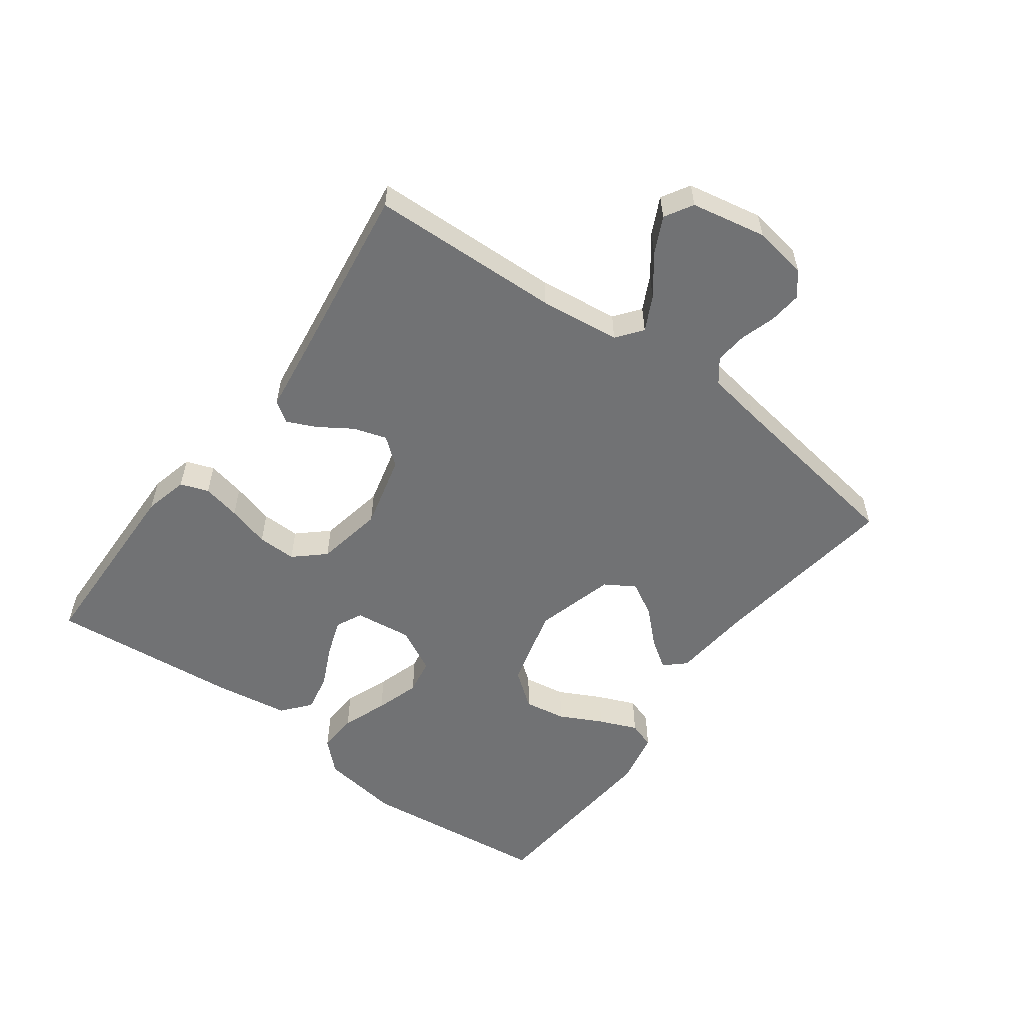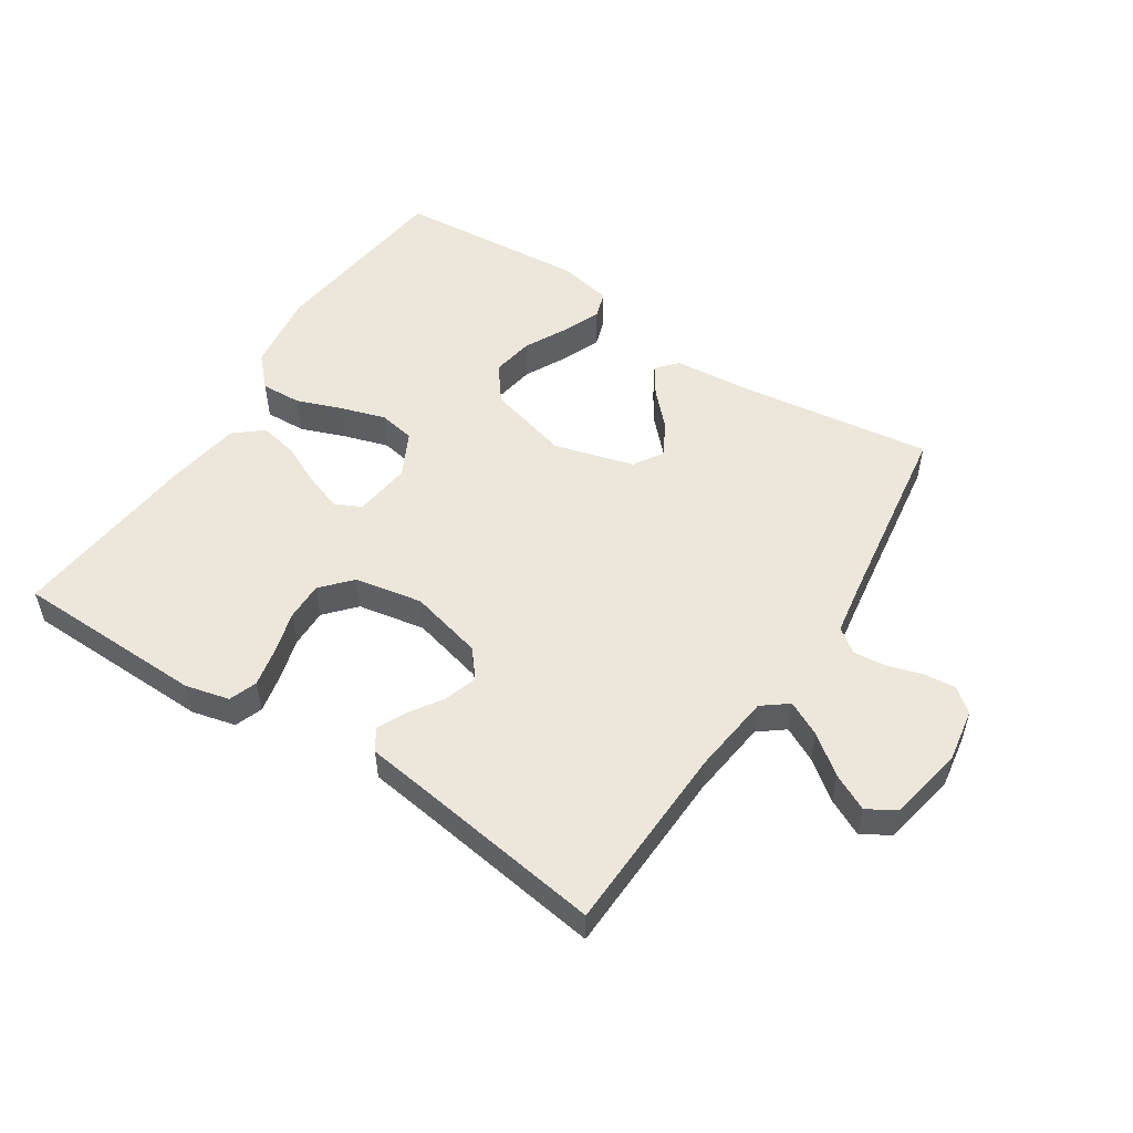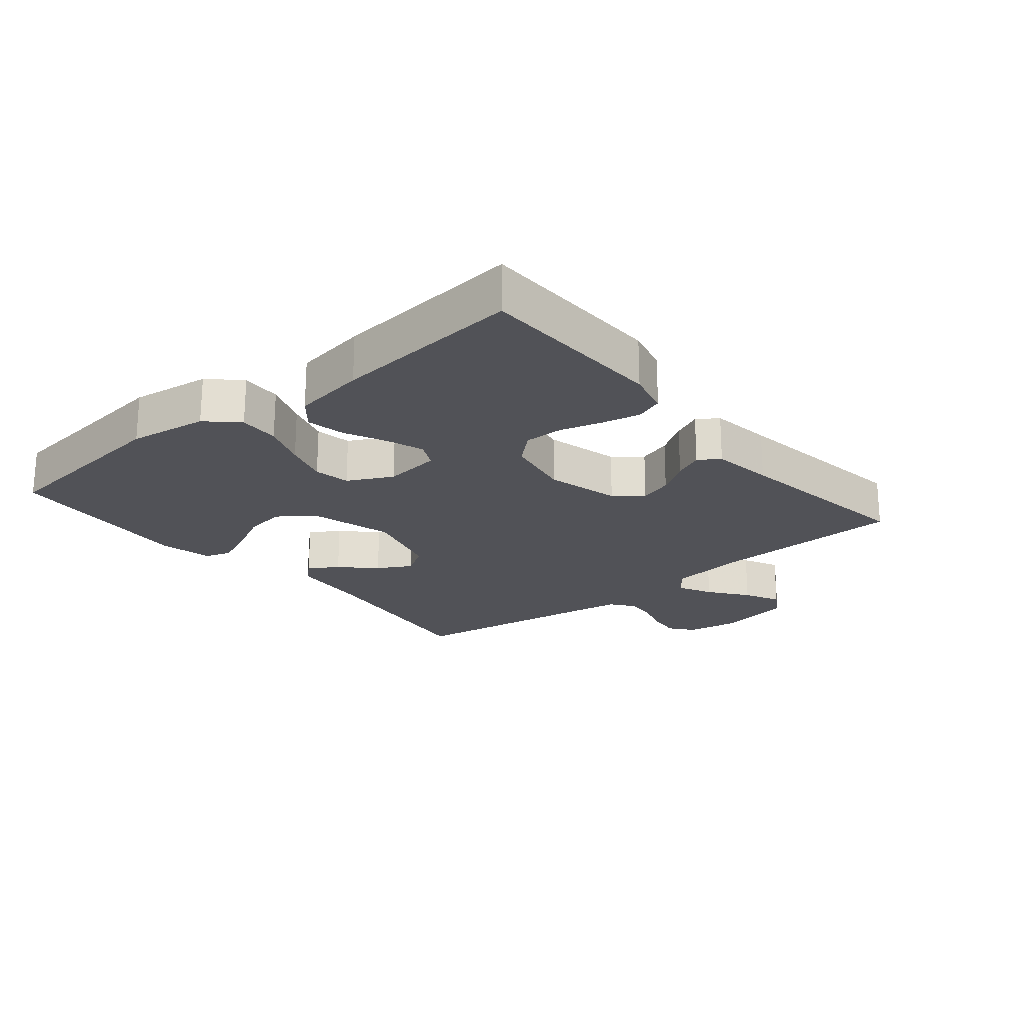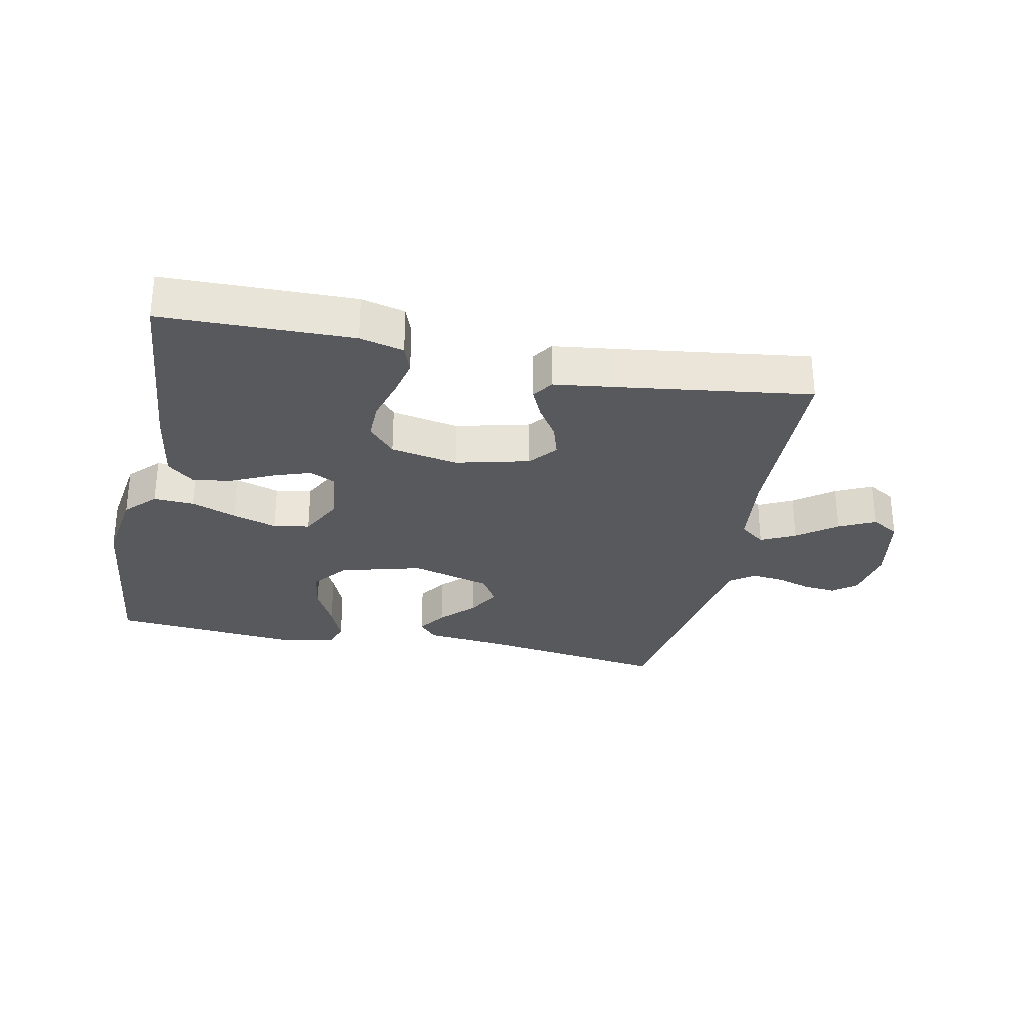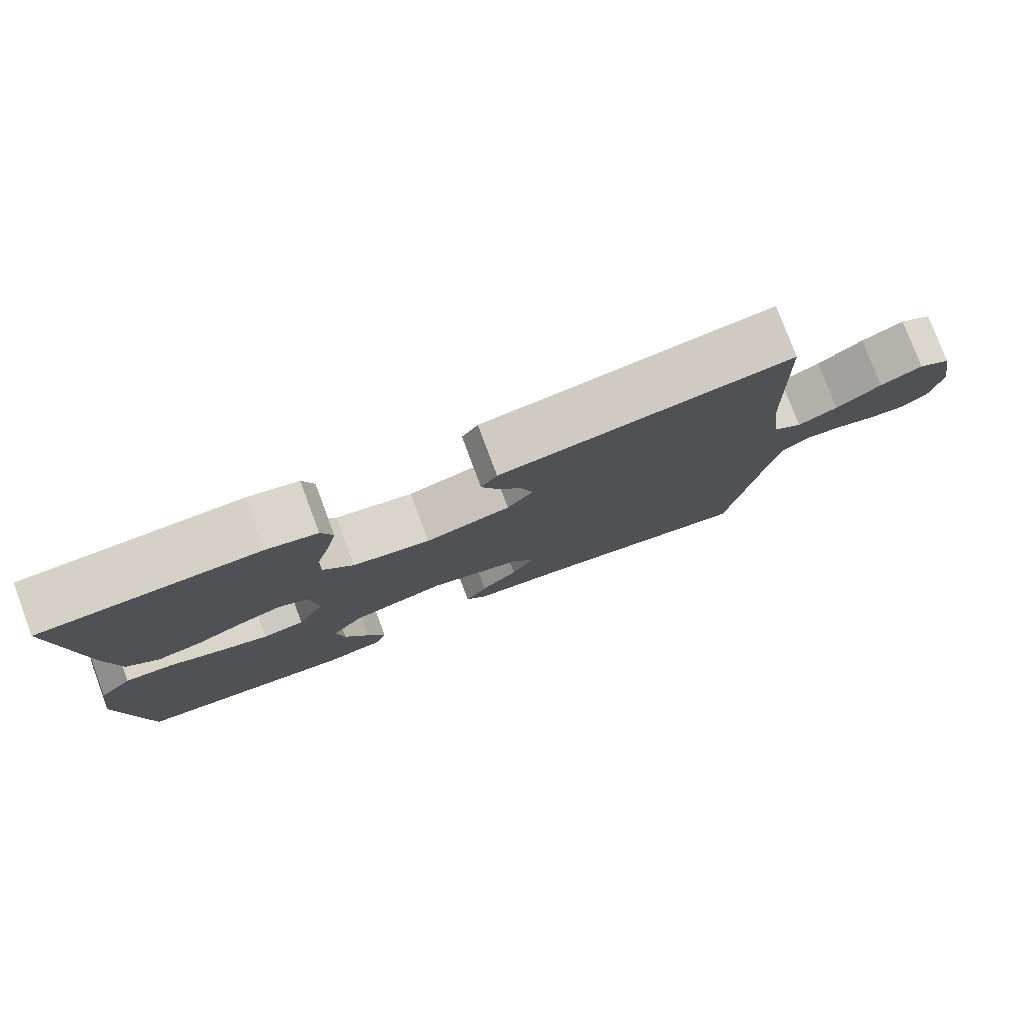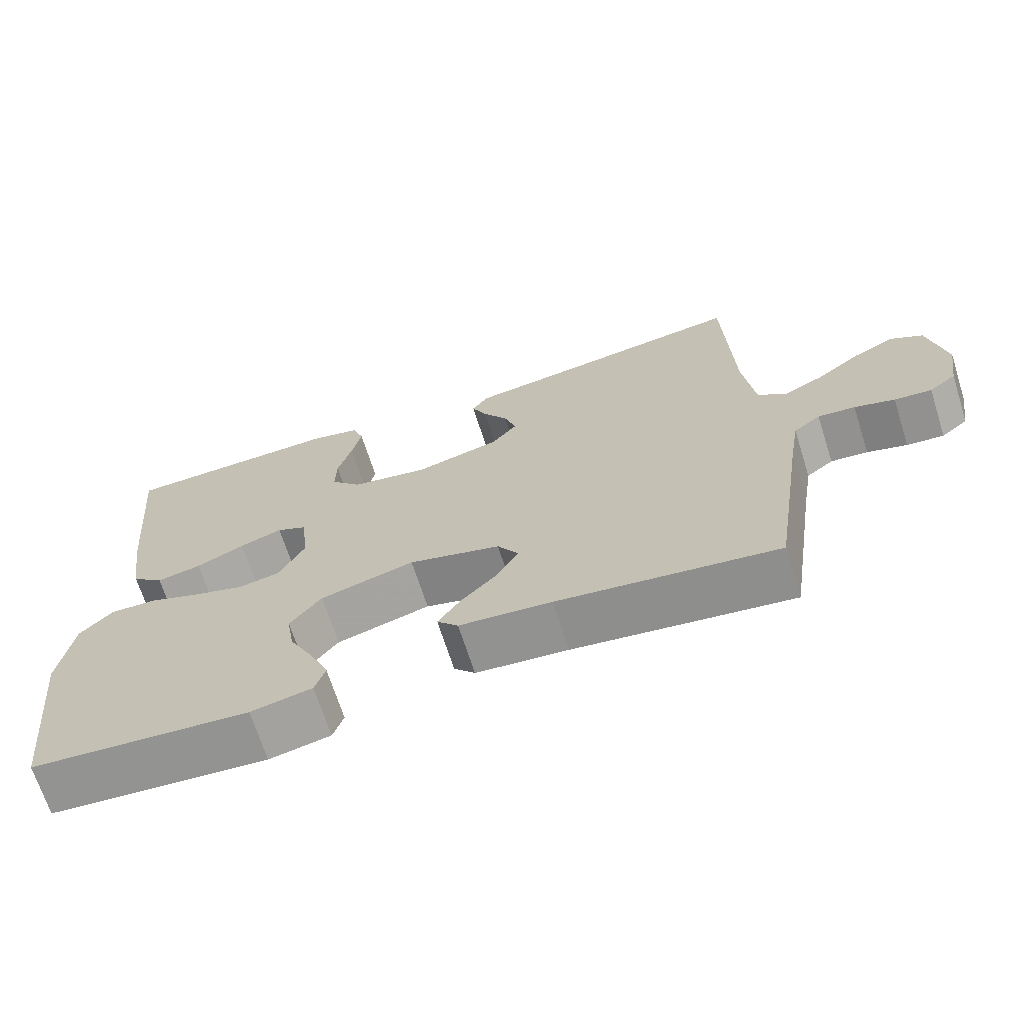
<metadata>
{"format":"obj","ext":"obj","renderer":"f3d","projection":"perspective","resolution":1024,"background":"white","views":[{"elev":-55.4,"azim":53.7,"up":"+Y"},{"elev":52.7,"azim":33.2,"up":"+Y"},{"elev":-21.5,"azim":-50.3,"up":"+Y"},{"elev":-29.6,"azim":-11.8,"up":"+Y"},{"elev":78.7,"azim":-20.5,"up":"+Z"},{"elev":-68.7,"azim":17.7,"up":"+Z"}]}
</metadata>
<code>
v -0.5 0.07 -0.5
v -0.534 0.07 -0.2
v -0.516 0.07 -0.075
v -0.471 0.07 -0.028
v -0.407 0.07 -0.031
v -0.336 0.07 -0.058
v -0.266 0.07 -0.08
v -0.209 0.07 -0.07
v -0.173 0.07 0
v -0.184 0.07 0.09
v -0.225 0.07 0.11
v -0.283 0.07 0.09
v -0.349 0.07 0.059
v -0.41 0.07 0.047
v -0.454 0.07 0.084
v -0.472 0.07 0.2
v -0.5 0.07 0.5
v -0.2 0.07 0.506
v -0.131 0.07 0.489
v -0.115 0.07 0.445
v -0.128 0.07 0.385
v -0.147 0.07 0.318
v -0.148 0.07 0.257
v -0.106 0.07 0.21
v 0 0.07 0.19
v 0.116 0.07 0.219
v 0.151 0.07 0.262
v 0.135 0.07 0.314
v 0.101 0.07 0.366
v 0.08 0.07 0.412
v 0.102 0.07 0.445
v 0.2 0.07 0.458
v 0.5 0.07 0.5
v 0.51 0.07 0.2
v 0.525 0.07 0.074
v 0.565 0.07 0.043
v 0.619 0.07 0.07
v 0.68 0.07 0.116
v 0.737 0.07 0.144
v 0.781 0.07 0.118
v 0.804 0.07 0
v 0.79 0.07 -0.085
v 0.753 0.07 -0.114
v 0.702 0.07 -0.109
v 0.647 0.07 -0.092
v 0.596 0.07 -0.087
v 0.559 0.07 -0.115
v 0.545 0.07 -0.2
v 0.5 0.07 -0.5
v 0.2 0.07 -0.458
v 0.074 0.07 -0.446
v 0.045 0.07 -0.414
v 0.075 0.07 -0.369
v 0.125 0.07 -0.317
v 0.155 0.07 -0.264
v 0.126 0.07 -0.217
v 0 0.07 -0.182
v -0.129 0.07 -0.217
v -0.172 0.07 -0.273
v -0.161 0.07 -0.339
v -0.127 0.07 -0.406
v -0.102 0.07 -0.466
v -0.116 0.07 -0.508
v -0.2 0.07 -0.525
v -0.5 0 -0.5
v -0.534 0 -0.2
v -0.516 0 -0.075
v -0.471 0 -0.028
v -0.407 0 -0.031
v -0.336 0 -0.058
v -0.266 0 -0.08
v -0.209 0 -0.07
v -0.173 0 0
v -0.184 0 0.09
v -0.225 0 0.11
v -0.283 0 0.09
v -0.349 0 0.059
v -0.41 0 0.047
v -0.454 0 0.084
v -0.472 0 0.2
v -0.5 0 0.5
v -0.2 0 0.506
v -0.131 0 0.489
v -0.115 0 0.445
v -0.128 0 0.385
v -0.147 0 0.318
v -0.148 0 0.257
v -0.106 0 0.21
v 0 0 0.19
v 0.116 0 0.219
v 0.151 0 0.262
v 0.135 0 0.314
v 0.101 0 0.366
v 0.08 0 0.412
v 0.102 0 0.445
v 0.2 0 0.458
v 0.5 0 0.5
v 0.51 0 0.2
v 0.525 0 0.074
v 0.565 0 0.043
v 0.619 0 0.07
v 0.68 0 0.116
v 0.737 0 0.144
v 0.781 0 0.118
v 0.804 0 0
v 0.79 0 -0.085
v 0.753 0 -0.114
v 0.702 0 -0.109
v 0.647 0 -0.092
v 0.596 0 -0.087
v 0.559 0 -0.115
v 0.545 0 -0.2
v 0.5 0 -0.5
v 0.2 0 -0.458
v 0.074 0 -0.446
v 0.045 0 -0.414
v 0.075 0 -0.369
v 0.125 0 -0.317
v 0.155 0 -0.264
v 0.126 0 -0.217
v 0 0 -0.182
v -0.129 0 -0.217
v -0.172 0 -0.273
v -0.161 0 -0.339
v -0.127 0 -0.406
v -0.102 0 -0.466
v -0.116 0 -0.508
v -0.2 0 -0.525
f 60 61 62 63
f 60 63 64 1
f 51 52 53 54
f 50 51 54 55
f 48 49 50 55
f 47 48 55 56
f 42 43 44 45
f 42 45 46
f 41 42 46
f 40 41 46
f 37 38 39 40
f 36 37 40 46
f 35 36 46 47
f 32 33 34
f 32 34 35
f 28 29 30 31
f 27 28 31 32
f 19 20 21 22
f 17 18 19 22
f 17 22 23
f 16 17 23 24
f 12 13 14 15
f 11 12 15 16
f 3 4 5 6
f 3 6 7
f 2 3 7
f 59 60 1 2
f 58 59 2 7
f 57 58 7 8
f 56 57 8 9
f 47 56 9 10
f 27 32 35 47
f 26 27 47
f 25 26 47 10
f 11 16 24 25
f 10 11 25
f 127 126 125 124
f 65 128 127 124
f 118 117 116 115
f 119 118 115 114
f 119 114 113 112
f 120 119 112 111
f 109 108 107 106
f 110 109 106
f 110 106 105
f 110 105 104
f 104 103 102 101
f 110 104 101 100
f 111 110 100 99
f 98 97 96
f 99 98 96
f 95 94 93 92
f 96 95 92 91
f 86 85 84 83
f 86 83 82 81
f 87 86 81
f 88 87 81 80
f 79 78 77 76
f 80 79 76 75
f 70 69 68 67
f 71 70 67
f 71 67 66
f 66 65 124 123
f 71 66 123 122
f 72 71 122 121
f 73 72 121 120
f 74 73 120 111
f 111 99 96 91
f 111 91 90
f 74 111 90 89
f 89 88 80 75
f 89 75 74
f 1 65 66 2
f 2 66 67 3
f 3 67 68 4
f 4 68 69 5
f 5 69 70 6
f 6 70 71 7
f 7 71 72 8
f 8 72 73 9
f 9 73 74 10
f 10 74 75 11
f 11 75 76 12
f 12 76 77 13
f 13 77 78 14
f 14 78 79 15
f 15 79 80 16
f 16 80 81 17
f 17 81 82 18
f 18 82 83 19
f 19 83 84 20
f 20 84 85 21
f 21 85 86 22
f 22 86 87 23
f 23 87 88 24
f 24 88 89 25
f 25 89 90 26
f 26 90 91 27
f 27 91 92 28
f 28 92 93 29
f 29 93 94 30
f 30 94 95 31
f 31 95 96 32
f 32 96 97 33
f 33 97 98 34
f 34 98 99 35
f 35 99 100 36
f 36 100 101 37
f 37 101 102 38
f 38 102 103 39
f 39 103 104 40
f 40 104 105 41
f 41 105 106 42
f 42 106 107 43
f 43 107 108 44
f 44 108 109 45
f 45 109 110 46
f 46 110 111 47
f 47 111 112 48
f 48 112 113 49
f 49 113 114 50
f 50 114 115 51
f 51 115 116 52
f 52 116 117 53
f 53 117 118 54
f 54 118 119 55
f 55 119 120 56
f 56 120 121 57
f 57 121 122 58
f 58 122 123 59
f 59 123 124 60
f 60 124 125 61
f 61 125 126 62
f 62 126 127 63
f 63 127 128 64
f 64 128 65 1

</code>
